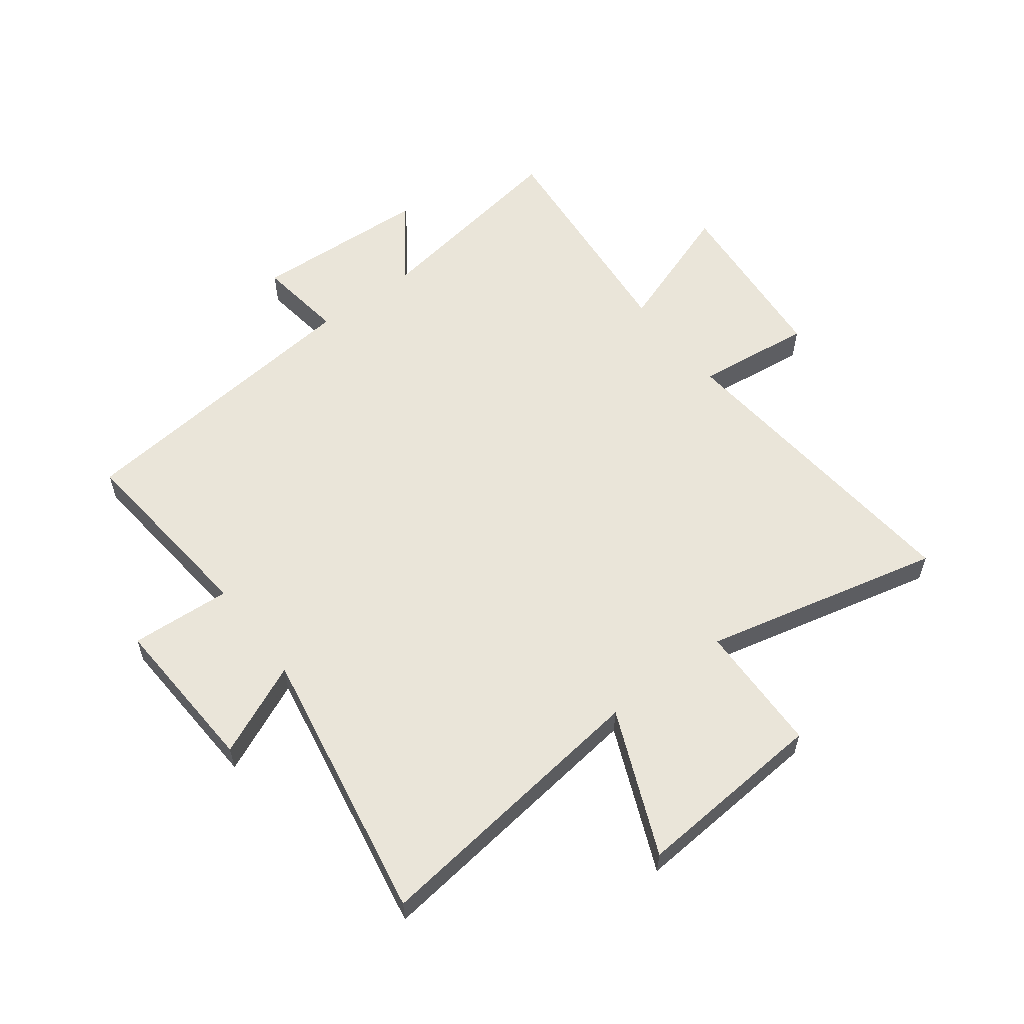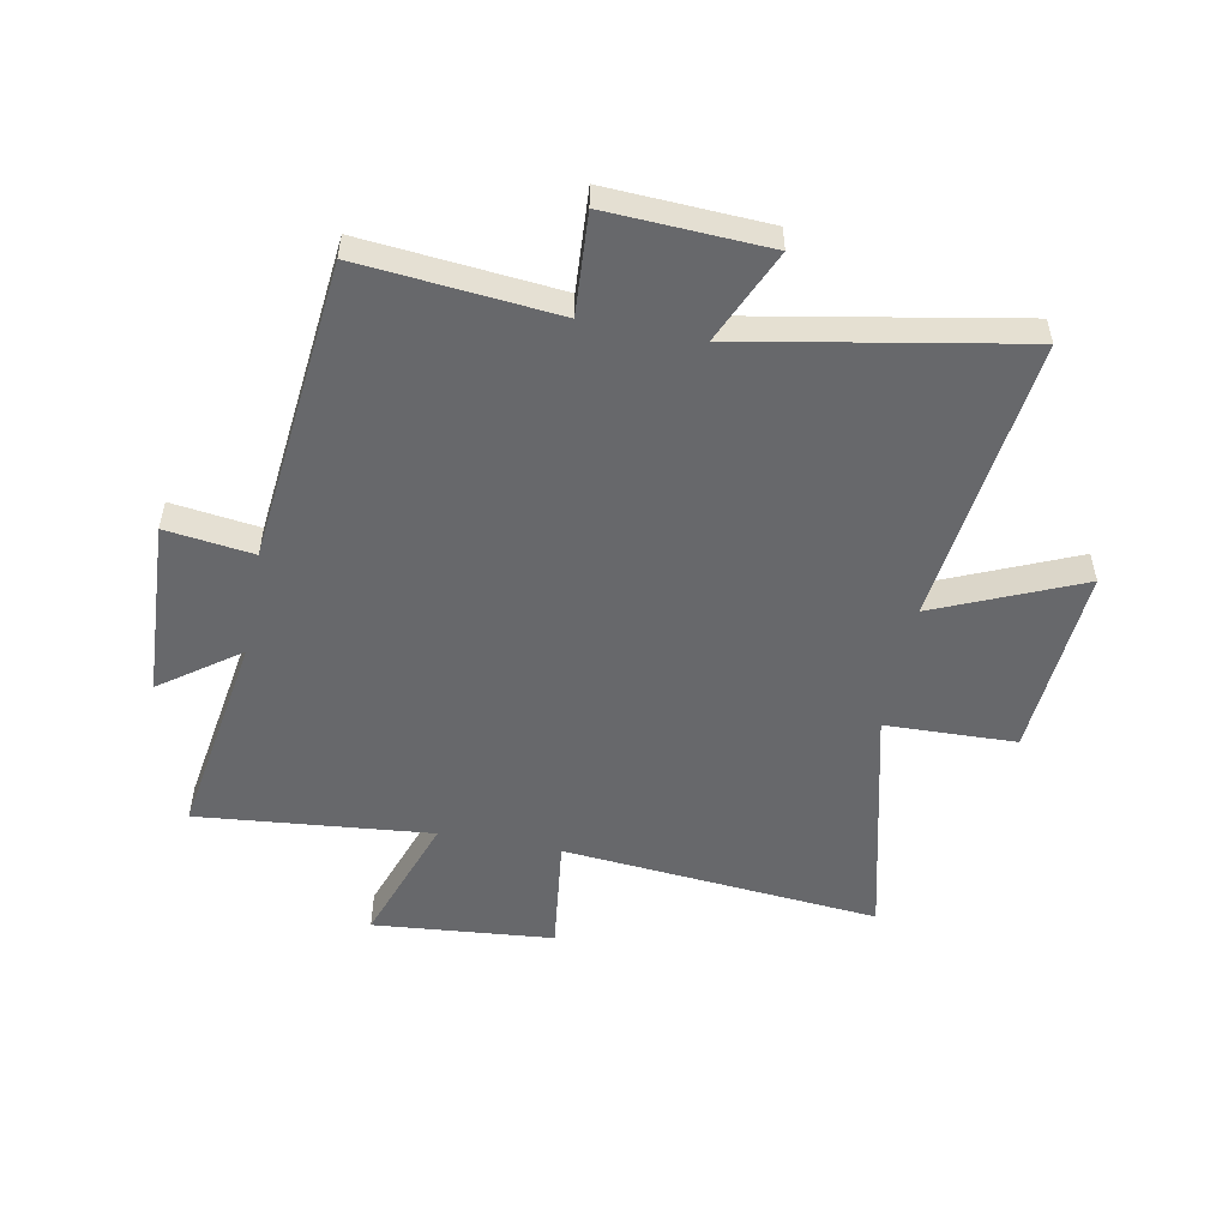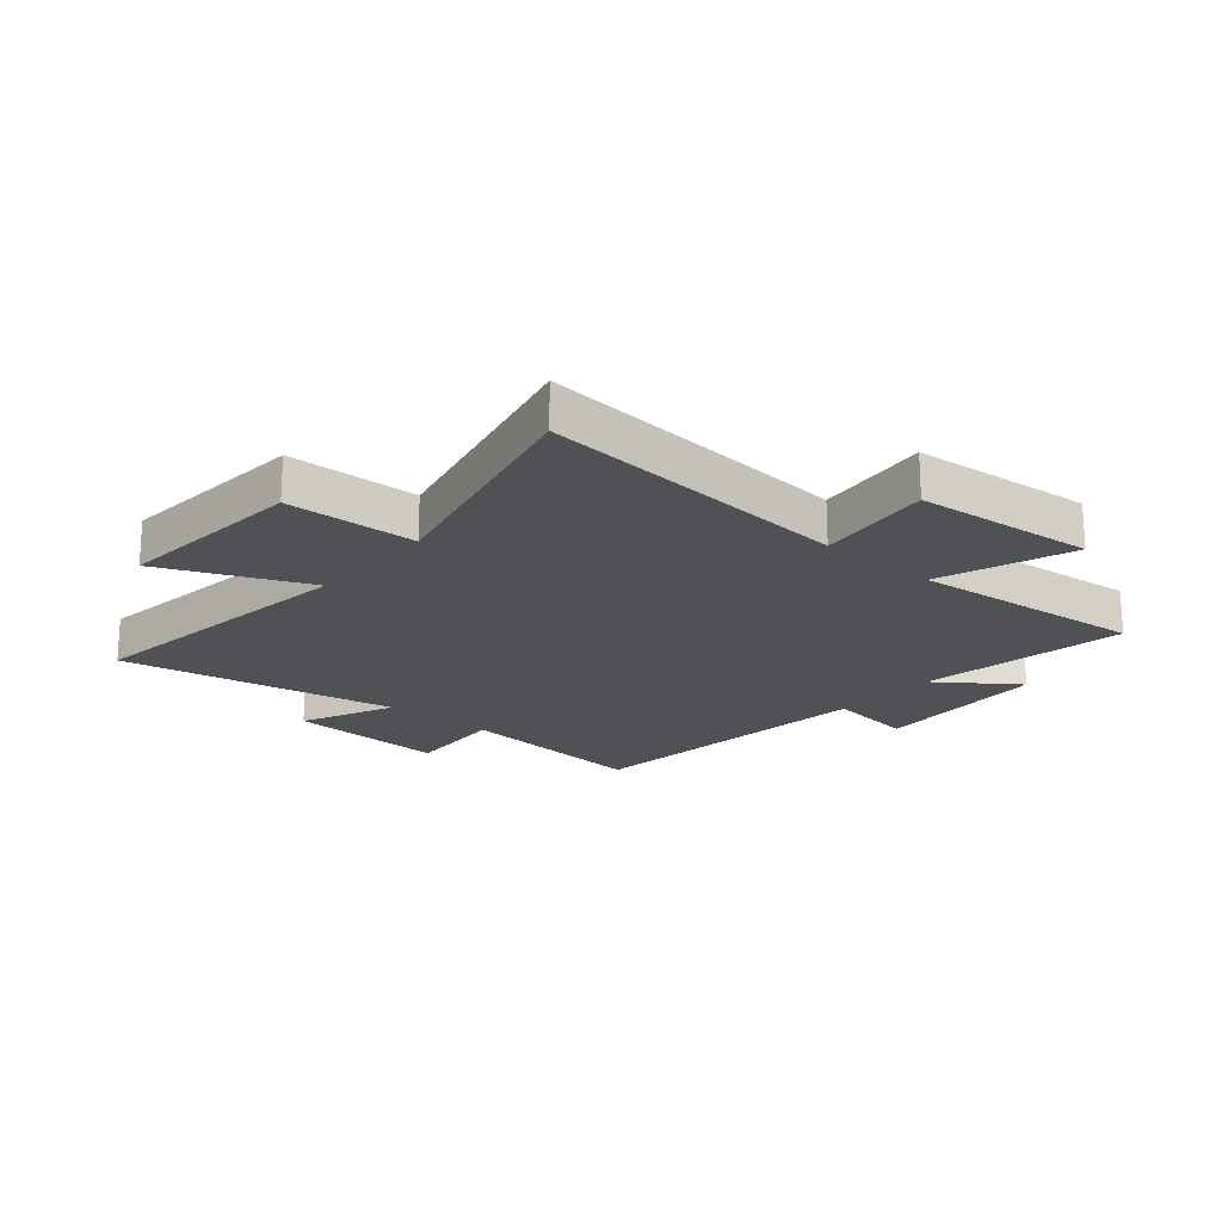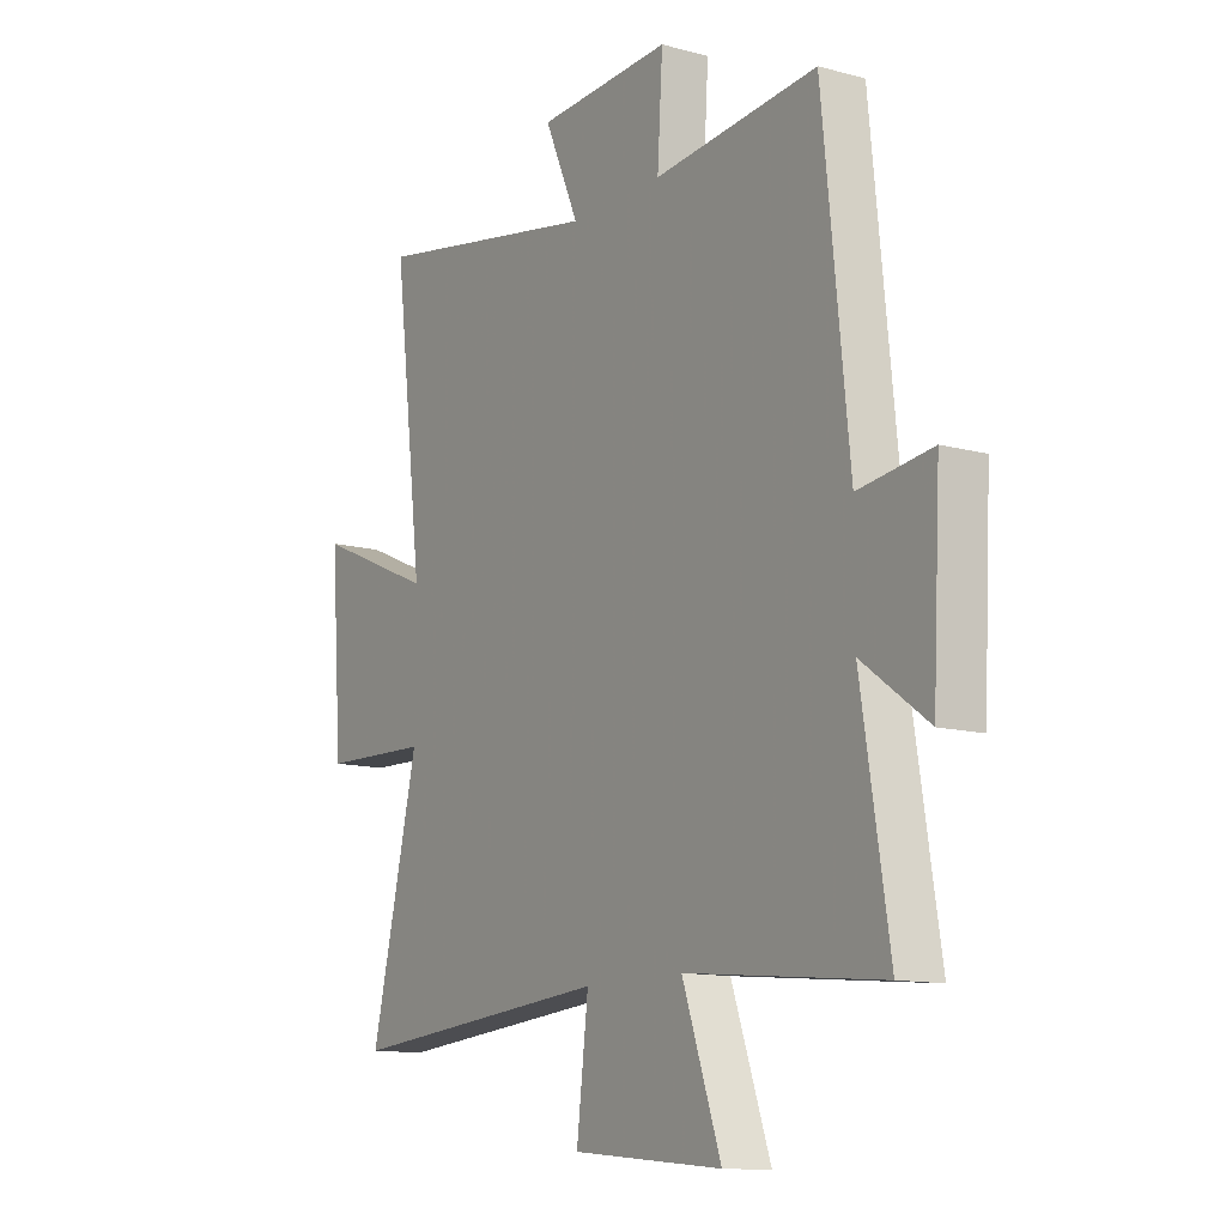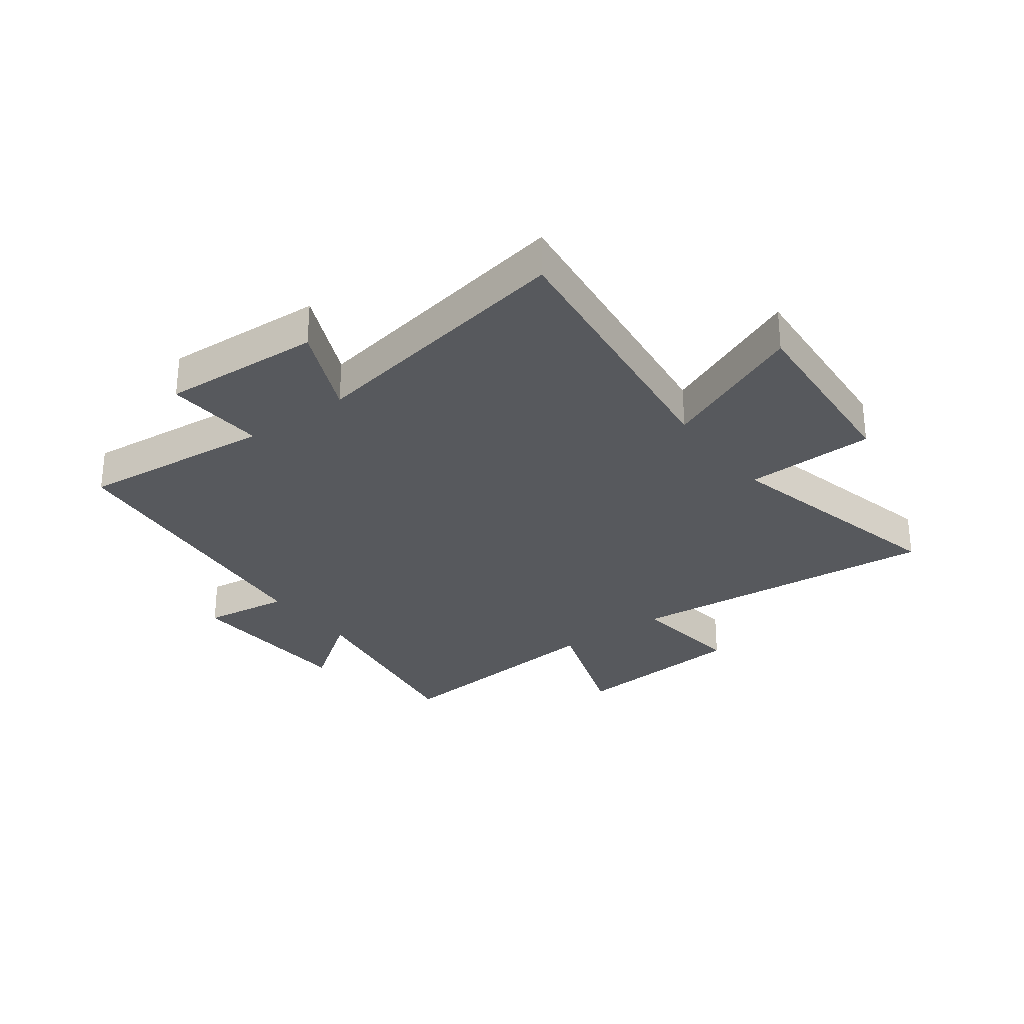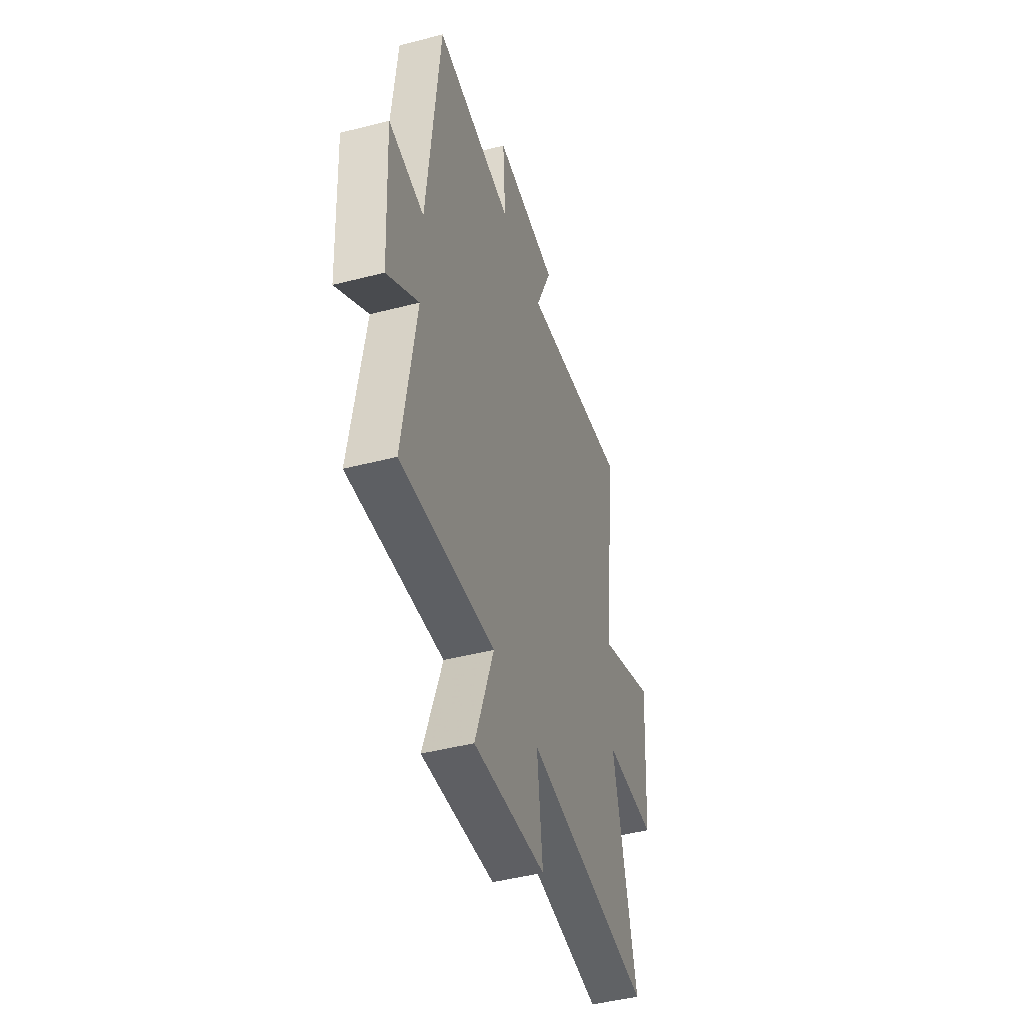
<metadata>
{"format":"obj","ext":"obj","renderer":"f3d","projection":"perspective","resolution":1024,"background":"white","views":[{"elev":57.8,"azim":52.7,"up":"+Y"},{"elev":-52.5,"azim":-10.9,"up":"+Y"},{"elev":-20.2,"azim":139.4,"up":"+Y"},{"elev":-12.1,"azim":-122.8,"up":"+Z"},{"elev":-29.1,"azim":36.6,"up":"+Y"},{"elev":-45.8,"azim":-73.5,"up":"+Z"}]}
</metadata>
<code>
v -0.557 0.07 -0.539
v -0.5 0.07 -0.18
v -0.635 0.07 -0.278
v -0.651 0.07 0.028
v -0.5 0.07 0.008
v -0.446 0.07 0.532
v -0.109 0.07 0.5
v -0.12 0.07 0.674
v 0.156 0.07 0.66
v 0.085 0.07 0.5
v 0.561 0.07 0.587
v 0.5 0.07 0.092
v 0.749 0.07 0.199
v 0.725 0.07 -0.131
v 0.5 0.07 -0.138
v 0.598 0.07 -0.548
v 0.052 0.07 -0.5
v 0.076 0.07 -0.7
v -0.234 0.07 -0.728
v -0.154 0.07 -0.5
v -0.557 0 -0.539
v -0.5 0 -0.18
v -0.635 0 -0.278
v -0.651 0 0.028
v -0.5 0 0.008
v -0.446 0 0.532
v -0.109 0 0.5
v -0.12 0 0.674
v 0.156 0 0.66
v 0.085 0 0.5
v 0.561 0 0.587
v 0.5 0 0.092
v 0.749 0 0.199
v 0.725 0 -0.131
v 0.5 0 -0.138
v 0.598 0 -0.548
v 0.052 0 -0.5
v 0.076 0 -0.7
v -0.234 0 -0.728
v -0.154 0 -0.5
f 17 18 19 20
f 15 16 17
f 15 17 20
f 12 13 14 15
f 12 15 20 1
f 10 11 12 1
f 7 8 9 10
f 5 6 7
f 5 7 10
f 2 3 4 5
f 2 5 10
f 1 2 10
f 40 39 38 37
f 37 36 35
f 40 37 35
f 35 34 33 32
f 21 40 35 32
f 21 32 31 30
f 30 29 28 27
f 27 26 25
f 30 27 25
f 25 24 23 22
f 30 25 22
f 30 22 21
f 1 21 22 2
f 2 22 23 3
f 3 23 24 4
f 4 24 25 5
f 5 25 26 6
f 6 26 27 7
f 7 27 28 8
f 8 28 29 9
f 9 29 30 10
f 10 30 31 11
f 11 31 32 12
f 12 32 33 13
f 13 33 34 14
f 14 34 35 15
f 15 35 36 16
f 16 36 37 17
f 17 37 38 18
f 18 38 39 19
f 19 39 40 20
f 20 40 21 1

</code>
